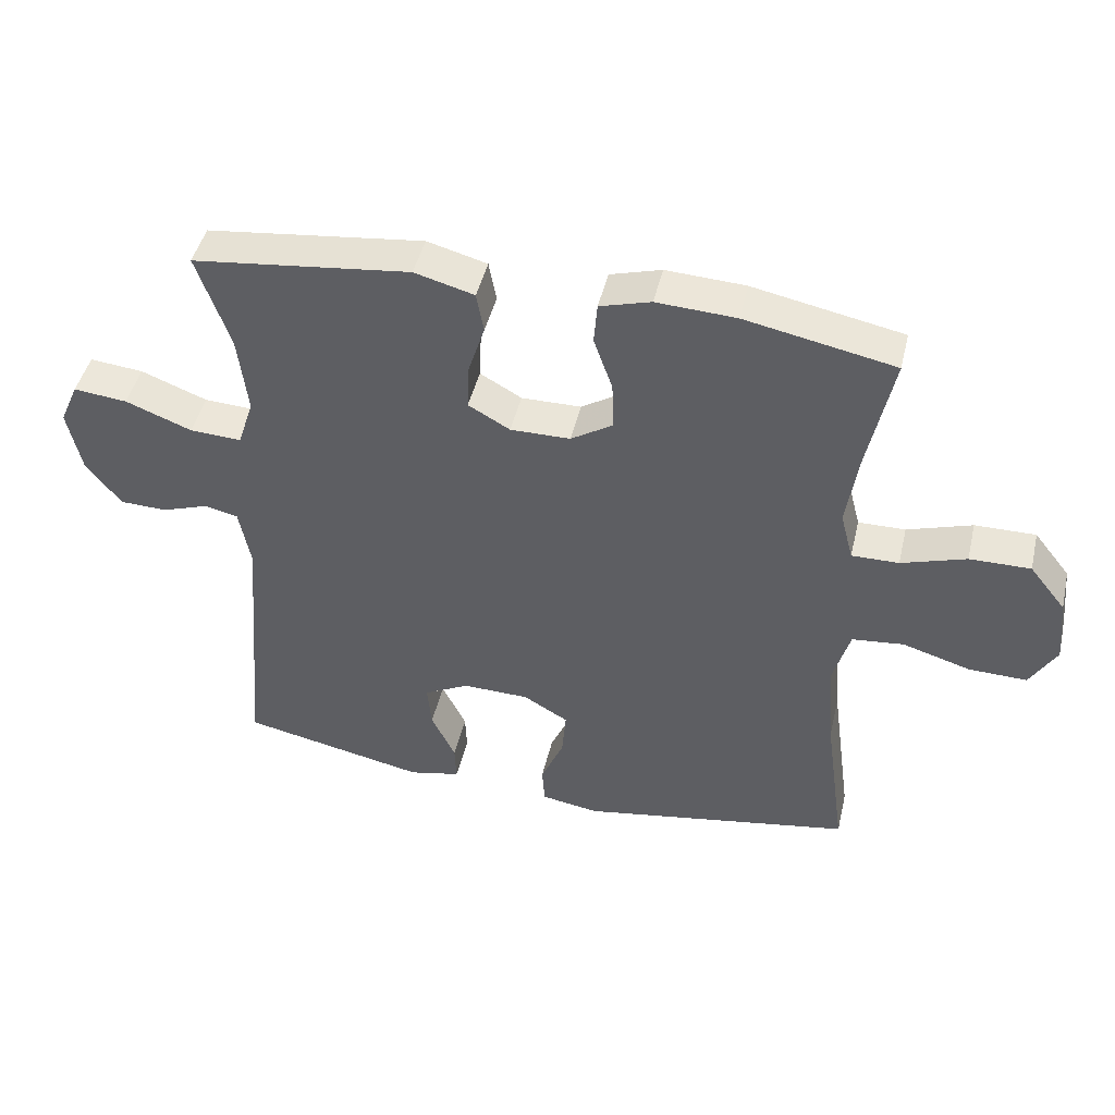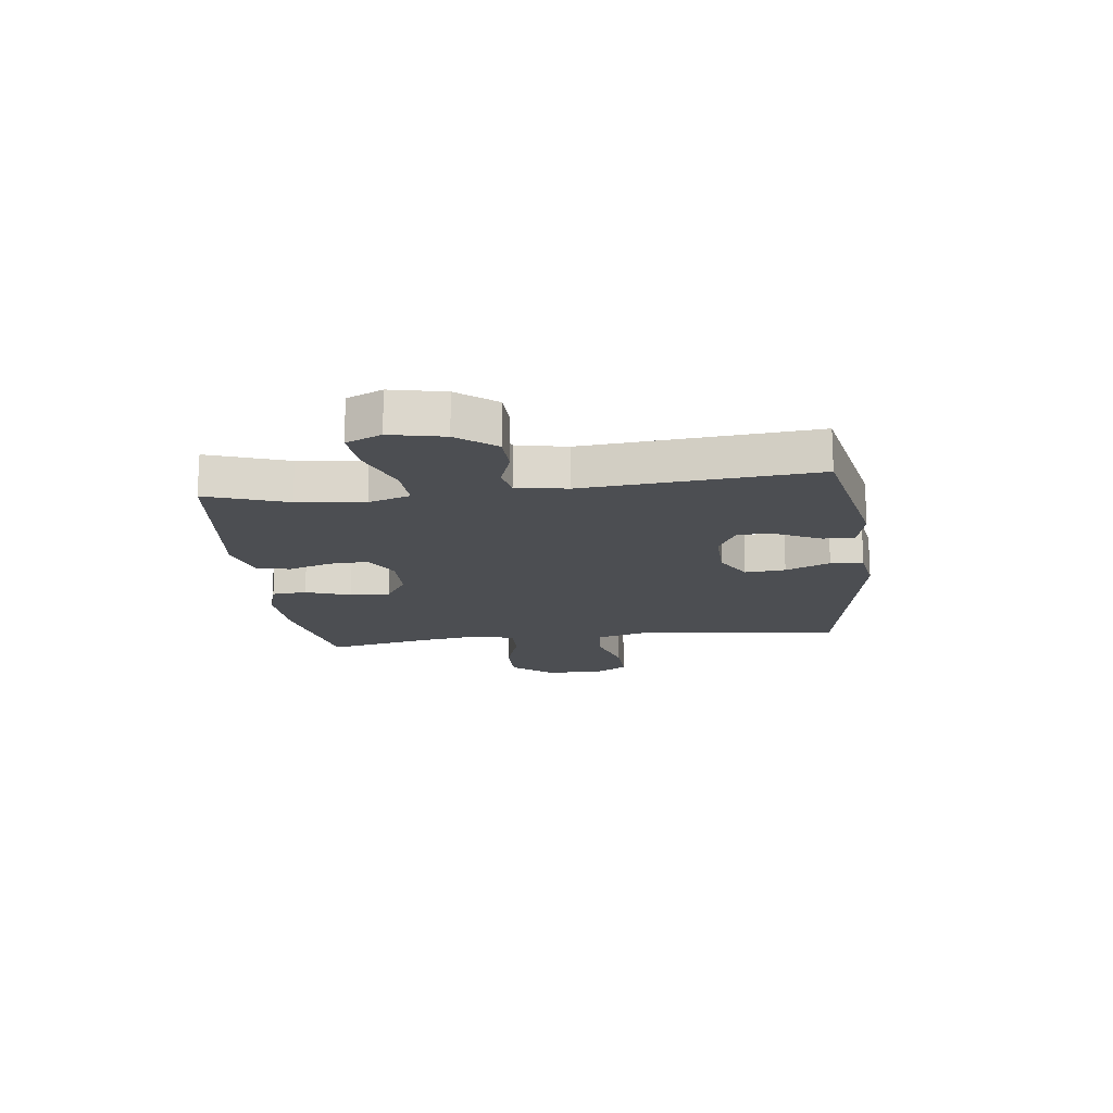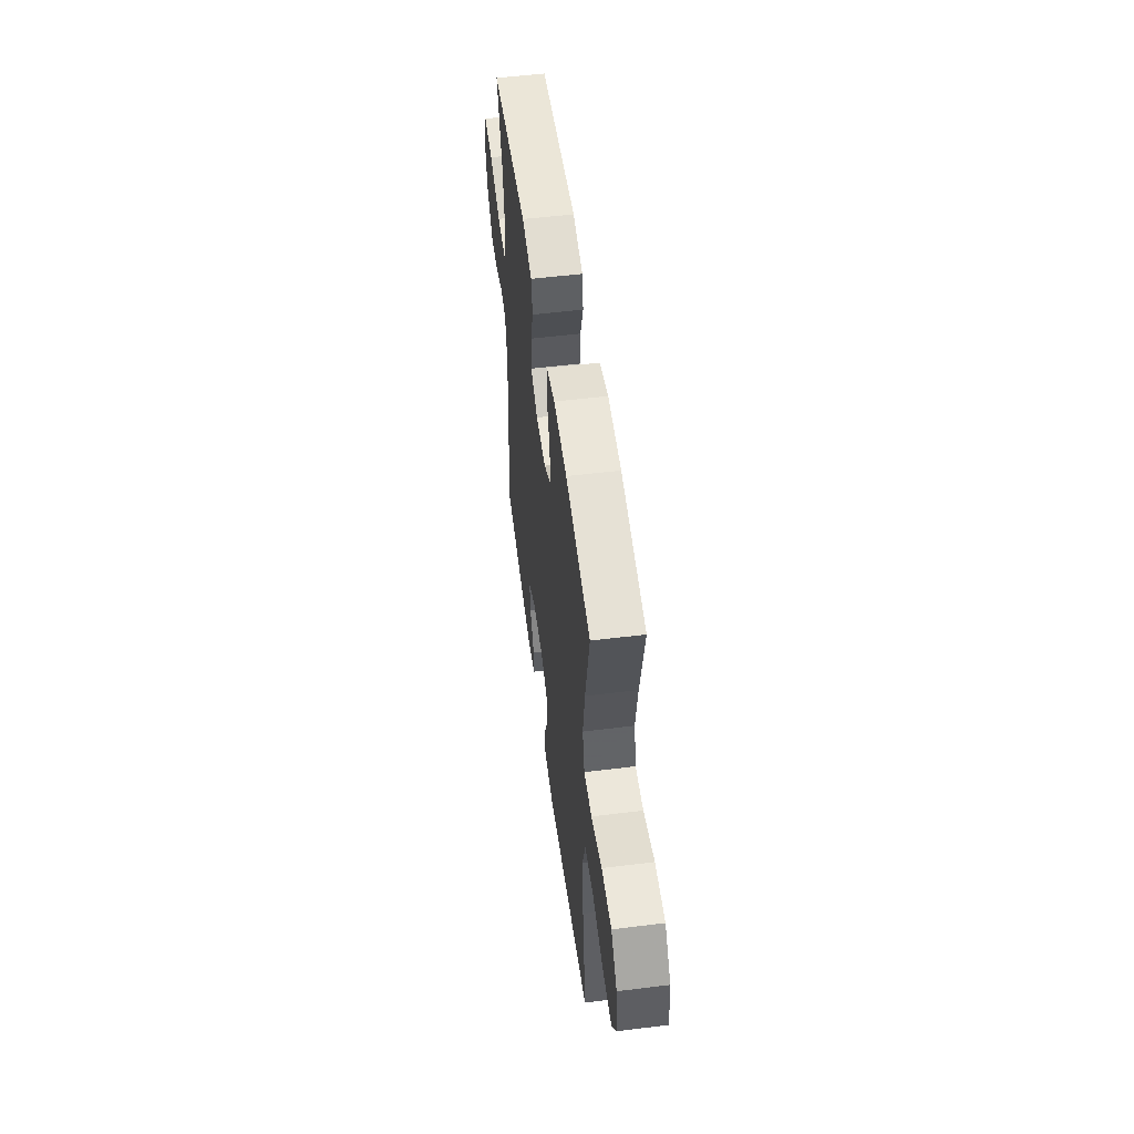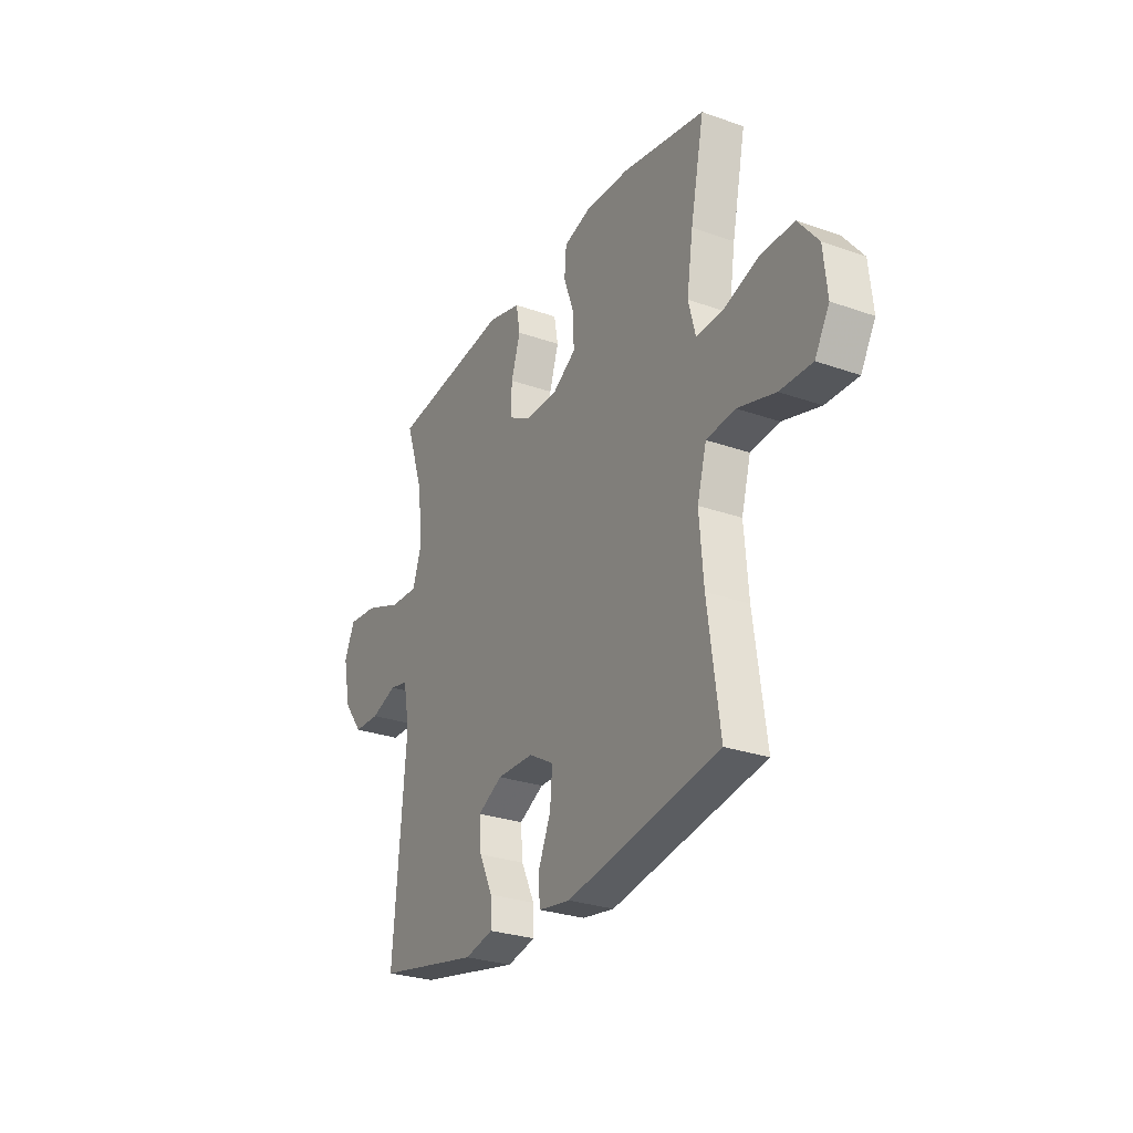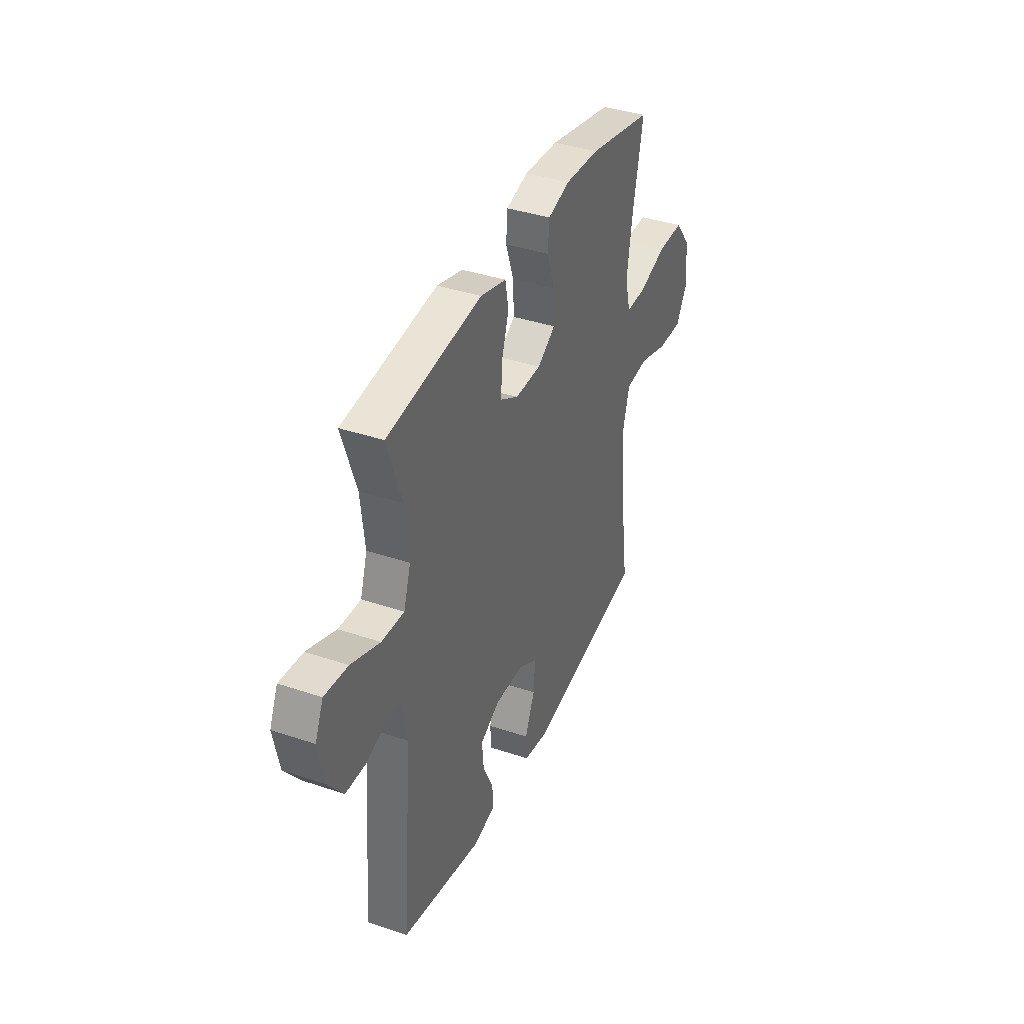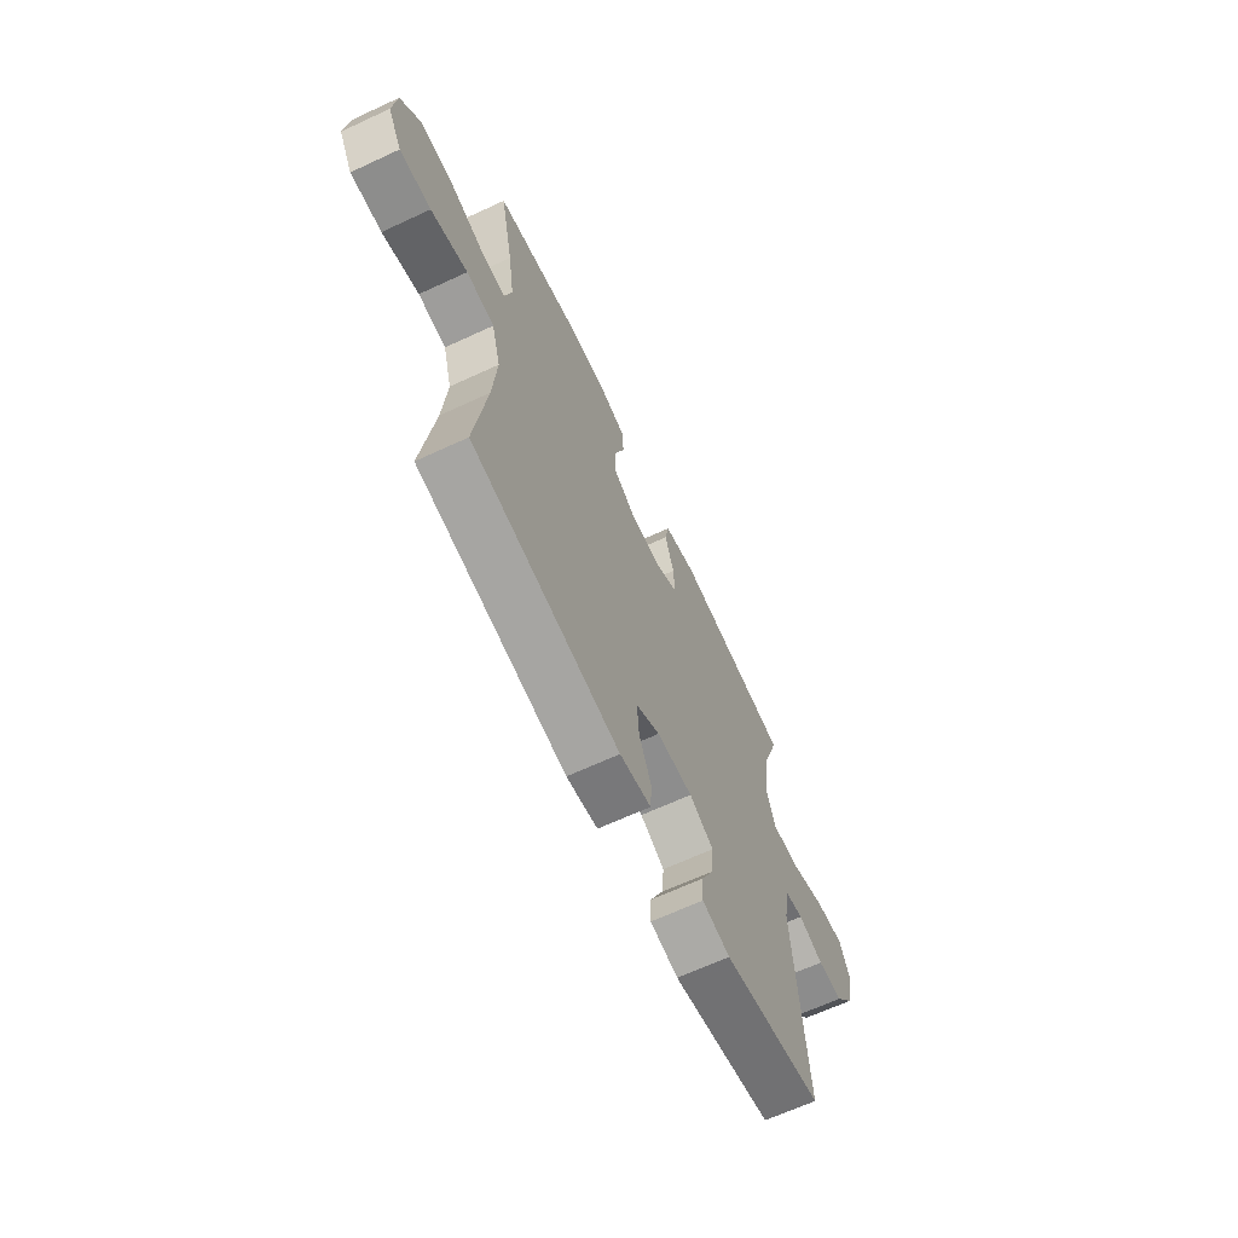
<metadata>
{"format":"obj","ext":"obj","renderer":"f3d","projection":"perspective","resolution":1024,"background":"white","views":[{"elev":45.8,"azim":-166.8,"up":"+Z"},{"elev":-16.5,"azim":96.9,"up":"+Y"},{"elev":54.1,"azim":-97.5,"up":"+Z"},{"elev":-28.0,"azim":-118.2,"up":"+Z"},{"elev":38.2,"azim":113.1,"up":"+Z"},{"elev":-65.6,"azim":-65.0,"up":"+Z"}]}
</metadata>
<code>
v 0.5 0.07 0.5
v 0.451 0.07 0.357
v 0.437 0.07 0.238
v 0.461 0.07 0.164
v 0.538 0.07 0.168
v 0.637 0.07 0.206
v 0.717 0.07 0.214
v 0.745 0.07 0.151
v 0.725 0.07 0.055
v 0.673 0.07 -0.013
v 0.603 0.07 -0.015
v 0.533 0.07 0.009
v 0.483 0.07 -0.002
v 0.466 0.07 -0.092
v 0.5 0.07 -0.5
v 0.224 0.07 -0.557
v 0.147 0.07 -0.54
v 0.149 0.07 -0.484
v 0.185 0.07 -0.409
v 0.191 0.07 -0.342
v 0.124 0.07 -0.307
v 0.025 0.07 -0.309
v -0.042 0.07 -0.348
v -0.036 0.07 -0.42
v -0.002 0.07 -0.499
v -0.006 0.07 -0.557
v -0.092 0.07 -0.571
v -0.5 0.07 -0.5
v -0.468 0.07 -0.267
v -0.457 0.07 -0.132
v -0.482 0.07 -0.043
v -0.559 0.07 -0.035
v -0.66 0.07 -0.065
v -0.746 0.07 -0.067
v -0.785 0.07 0
v -0.775 0.07 0.098
v -0.721 0.07 0.166
v -0.631 0.07 0.165
v -0.535 0.07 0.134
v -0.465 0.07 0.133
v -0.446 0.07 0.206
v -0.463 0.07 0.319
v -0.5 0.07 0.5
v -0.278 0.07 0.544
v -0.16 0.07 0.55
v -0.084 0.07 0.528
v -0.079 0.07 0.466
v -0.107 0.07 0.386
v -0.109 0.07 0.314
v -0.047 0.07 0.275
v 0.042 0.07 0.274
v 0.104 0.07 0.309
v 0.101 0.07 0.377
v 0.076 0.07 0.455
v 0.087 0.07 0.515
v 0.176 0.07 0.539
v 0.5 0 0.5
v 0.451 0 0.357
v 0.437 0 0.238
v 0.461 0 0.164
v 0.538 0 0.168
v 0.637 0 0.206
v 0.717 0 0.214
v 0.745 0 0.151
v 0.725 0 0.055
v 0.673 0 -0.013
v 0.603 0 -0.015
v 0.533 0 0.009
v 0.483 0 -0.002
v 0.466 0 -0.092
v 0.5 0 -0.5
v 0.224 0 -0.557
v 0.147 0 -0.54
v 0.149 0 -0.484
v 0.185 0 -0.409
v 0.191 0 -0.342
v 0.124 0 -0.307
v 0.025 0 -0.309
v -0.042 0 -0.348
v -0.036 0 -0.42
v -0.002 0 -0.499
v -0.006 0 -0.557
v -0.092 0 -0.571
v -0.5 0 -0.5
v -0.468 0 -0.267
v -0.457 0 -0.132
v -0.482 0 -0.043
v -0.559 0 -0.035
v -0.66 0 -0.065
v -0.746 0 -0.067
v -0.785 0 0
v -0.775 0 0.098
v -0.721 0 0.166
v -0.631 0 0.165
v -0.535 0 0.134
v -0.465 0 0.133
v -0.446 0 0.206
v -0.463 0 0.319
v -0.5 0 0.5
v -0.278 0 0.544
v -0.16 0 0.55
v -0.084 0 0.528
v -0.079 0 0.466
v -0.107 0 0.386
v -0.109 0 0.314
v -0.047 0 0.275
v 0.042 0 0.274
v 0.104 0 0.309
v 0.101 0 0.377
v 0.076 0 0.455
v 0.087 0 0.515
v 0.176 0 0.539
f 53 54 55 56
f 52 53 56 1
f 51 52 1 2
f 45 46 47 48
f 45 48 49
f 42 43 44 45
f 41 42 45 49
f 40 41 49 50
f 36 37 38 39
f 36 39 40
f 35 36 40
f 32 33 34 35
f 31 32 35 40
f 30 31 40 50
f 26 27 28 29
f 24 25 26 29
f 23 24 29 30
f 22 23 30 50
f 16 17 18 19
f 14 15 16 19
f 13 14 19 20
f 9 10 11 12
f 9 12 13
f 8 9 13
f 5 6 7 8
f 4 5 8 13
f 3 4 13 20
f 51 2 3 20
f 21 22 50 51
f 20 21 51
f 112 111 110 109
f 57 112 109 108
f 58 57 108 107
f 104 103 102 101
f 105 104 101
f 101 100 99 98
f 105 101 98 97
f 106 105 97 96
f 95 94 93 92
f 96 95 92
f 96 92 91
f 91 90 89 88
f 96 91 88 87
f 106 96 87 86
f 85 84 83 82
f 85 82 81 80
f 86 85 80 79
f 106 86 79 78
f 75 74 73 72
f 75 72 71 70
f 76 75 70 69
f 68 67 66 65
f 69 68 65
f 69 65 64
f 64 63 62 61
f 69 64 61 60
f 76 69 60 59
f 76 59 58 107
f 107 106 78 77
f 107 77 76
f 1 57 58 2
f 2 58 59 3
f 3 59 60 4
f 4 60 61 5
f 5 61 62 6
f 6 62 63 7
f 7 63 64 8
f 8 64 65 9
f 9 65 66 10
f 10 66 67 11
f 11 67 68 12
f 12 68 69 13
f 13 69 70 14
f 14 70 71 15
f 15 71 72 16
f 16 72 73 17
f 17 73 74 18
f 18 74 75 19
f 19 75 76 20
f 20 76 77 21
f 21 77 78 22
f 22 78 79 23
f 23 79 80 24
f 24 80 81 25
f 25 81 82 26
f 26 82 83 27
f 27 83 84 28
f 28 84 85 29
f 29 85 86 30
f 30 86 87 31
f 31 87 88 32
f 32 88 89 33
f 33 89 90 34
f 34 90 91 35
f 35 91 92 36
f 36 92 93 37
f 37 93 94 38
f 38 94 95 39
f 39 95 96 40
f 40 96 97 41
f 41 97 98 42
f 42 98 99 43
f 43 99 100 44
f 44 100 101 45
f 45 101 102 46
f 46 102 103 47
f 47 103 104 48
f 48 104 105 49
f 49 105 106 50
f 50 106 107 51
f 51 107 108 52
f 52 108 109 53
f 53 109 110 54
f 54 110 111 55
f 55 111 112 56
f 56 112 57 1

</code>
